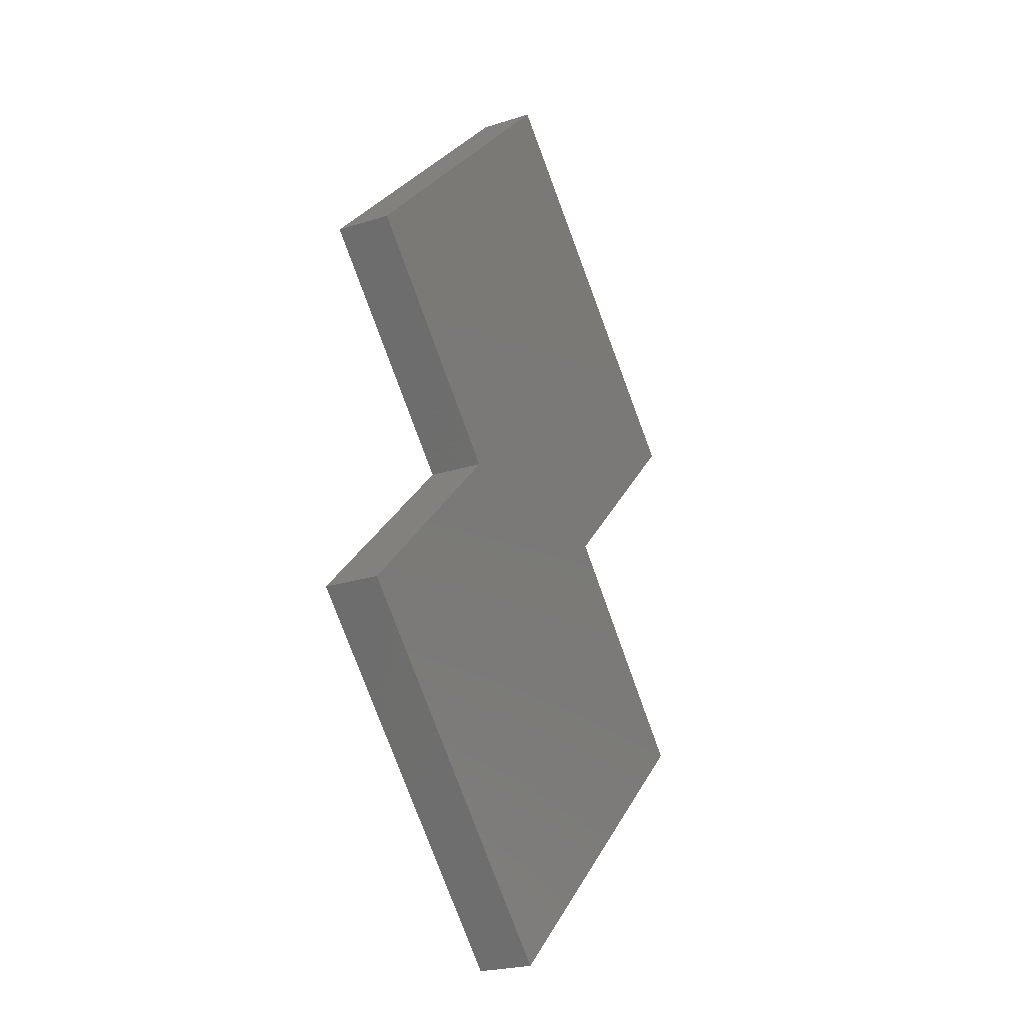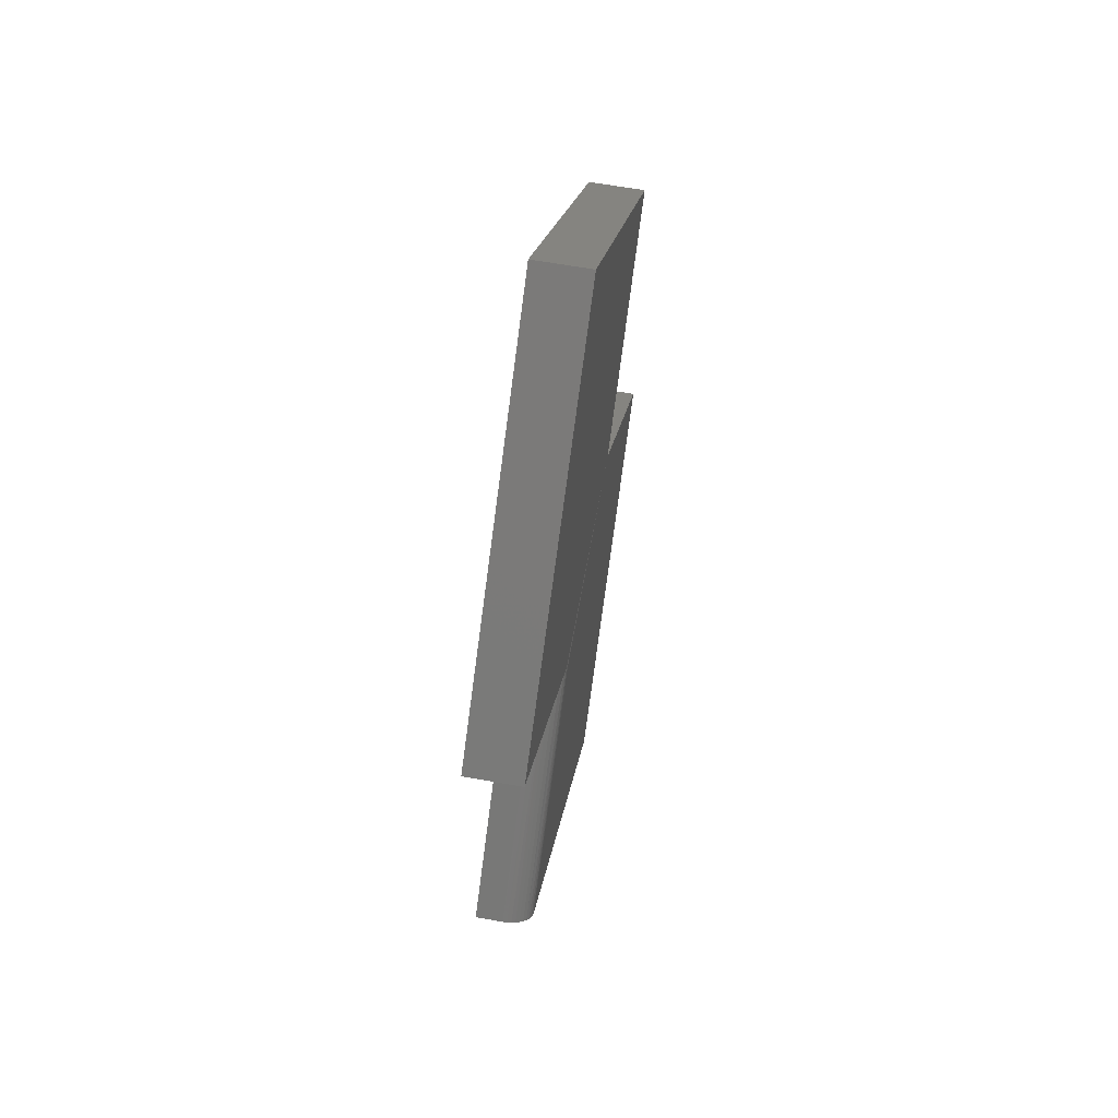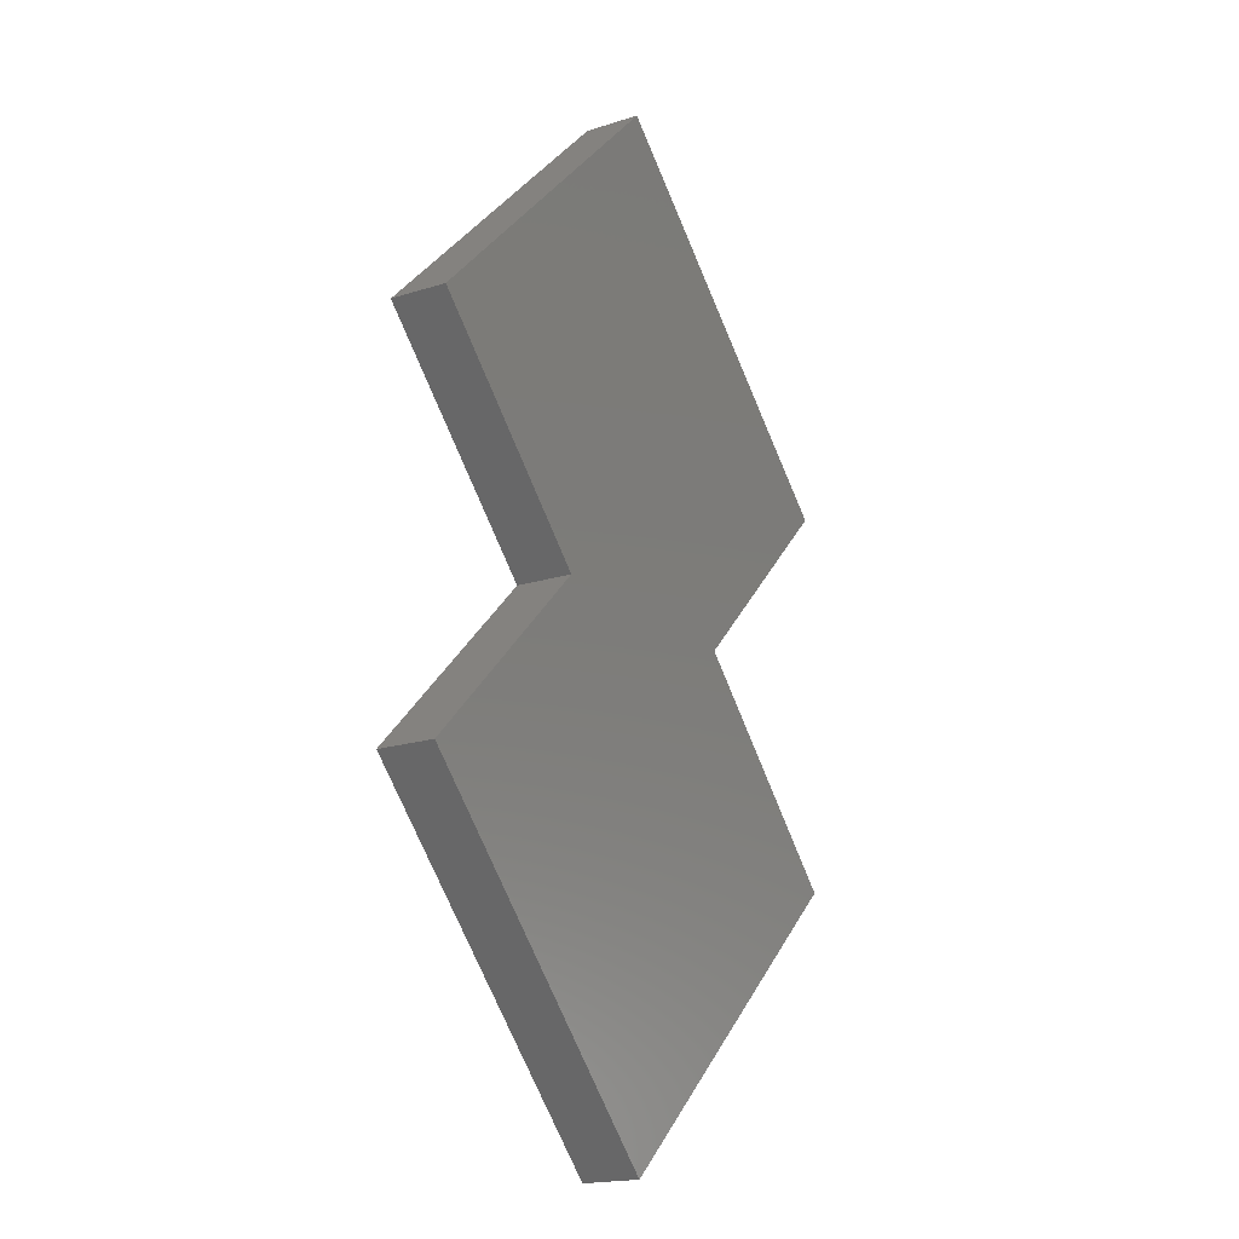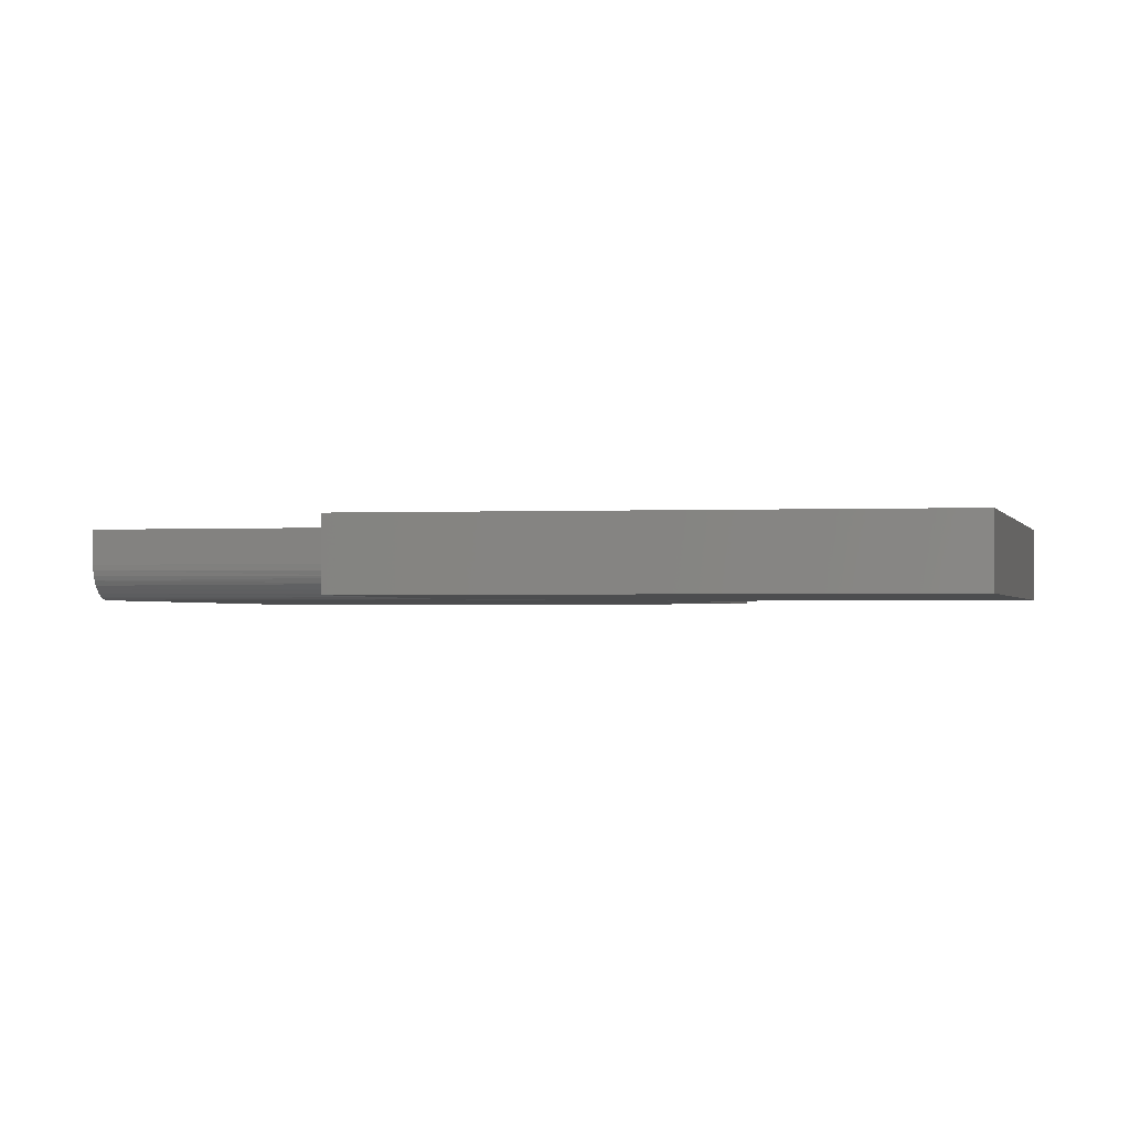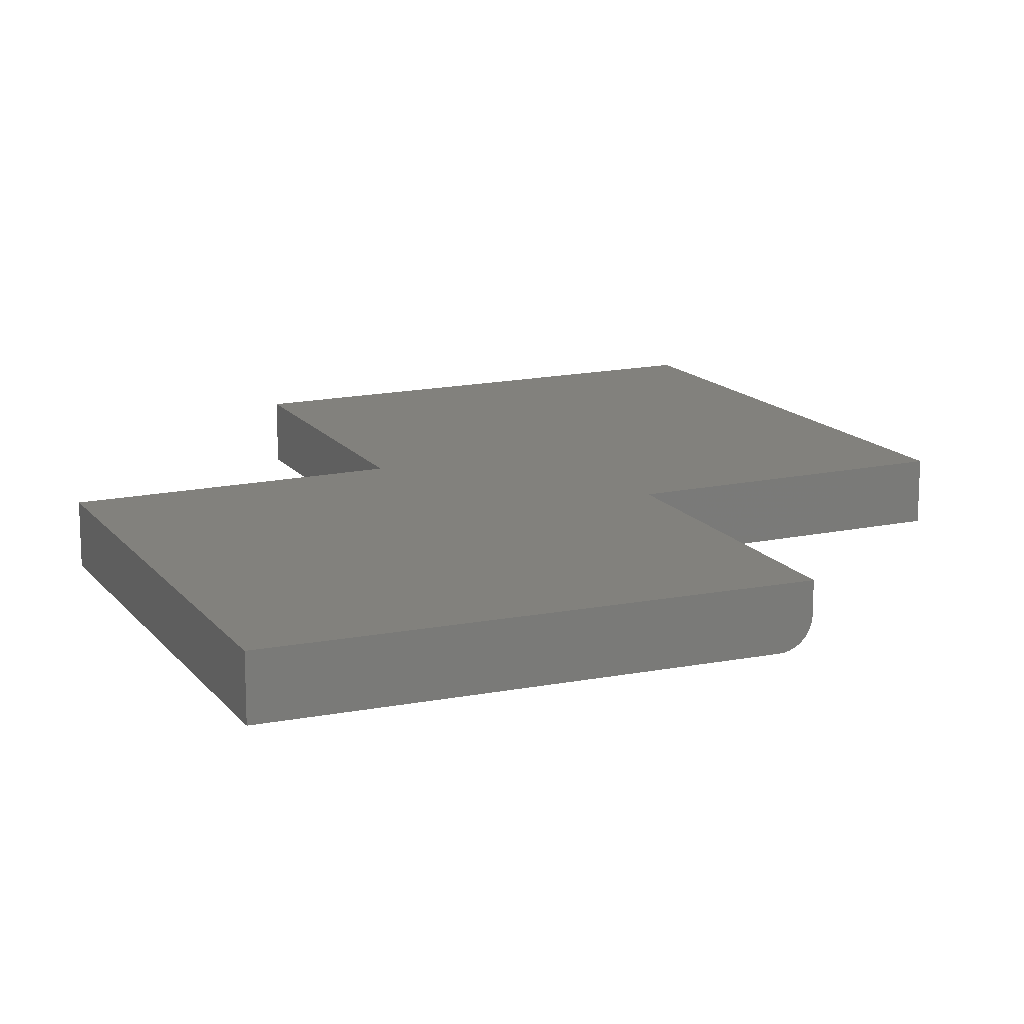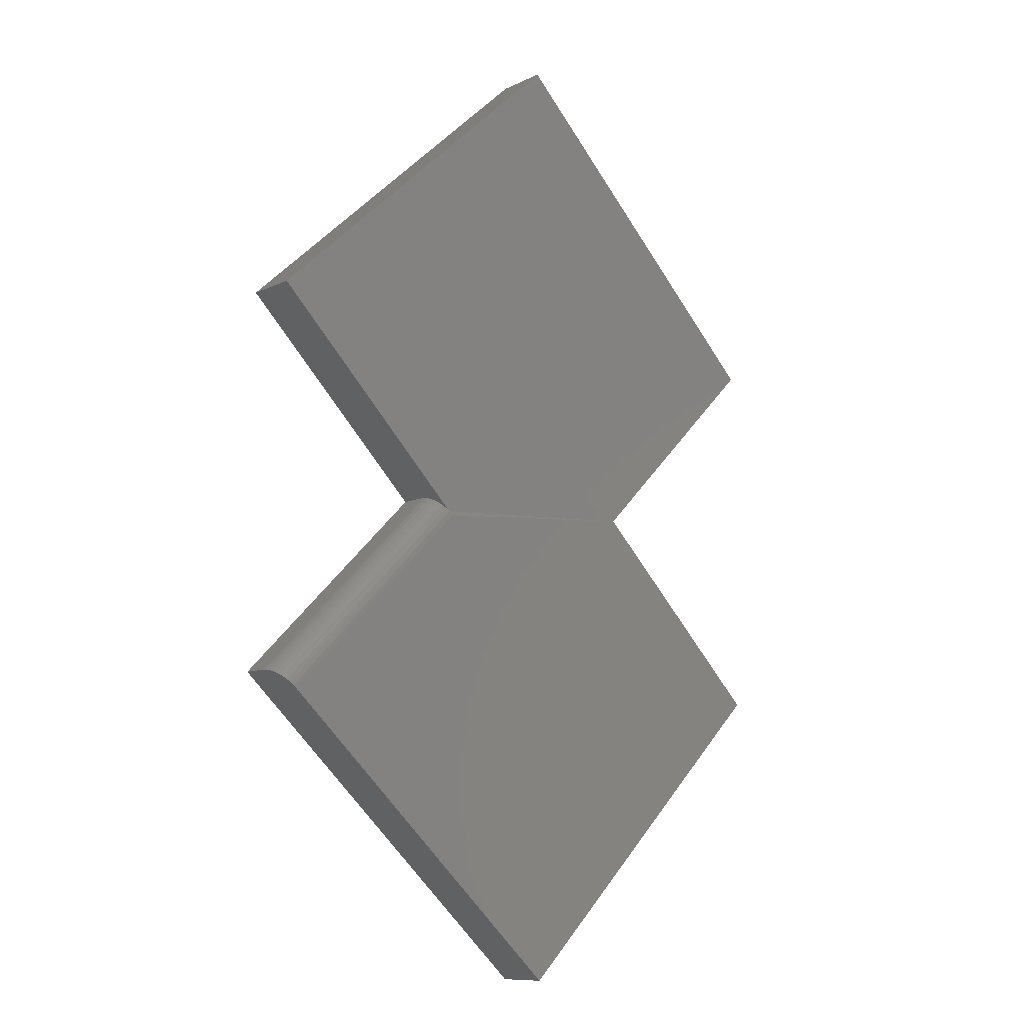
<metadata>
{"format":"stl","ext":"stl","renderer":"f3d","projection":"perspective","resolution":1024,"background":"white","views":[{"elev":-23.7,"azim":118.0,"up":"+Z"},{"elev":63.1,"azim":-79.7,"up":"+Z"},{"elev":-18.7,"azim":121.4,"up":"+Z"},{"elev":-1.3,"azim":-32.4,"up":"+Y"},{"elev":15.6,"azim":-159.5,"up":"+Y"},{"elev":-10.3,"azim":-40.2,"up":"+Z"}]}
</metadata>
<code>
# stl→obj: 34 verts, 64 faces
v 0.003865 -0.03125 0.2864
v 0.003865 1.104e-16 0.2864
v -0.1826 -0.03125 0.1155
v -0.1826 8.024e-17 0.1155
v -0.1711 -0.03125 -0.1127
v 0.003865 -0.03125 -0.2731
v 0.1748 -0.03125 -0.1021
v -0.06496 -0.03095 -0.002232
v 0.06604 -0.03125 0.006661
v 0.1748 -0.03125 0.1155
v -0.0628 -0.03125 -0.004387
v -0.07385 -0.01562 0.006661
v -0.07385 8.628e-17 0.006661
v -0.1826 -0.01562 -0.1021
v -0.1826 6.816e-17 -0.1021
v -0.1728 -0.03107 -0.1111
v -0.1763 -0.02958 -0.108
v -0.1746 -0.03051 -0.1095
v 0.003865 7.938e-17 -0.2731
v -0.1779 -0.02831 -0.1065
v -0.1792 -0.02671 -0.1053
v -0.1804 -0.02484 -0.1042
v -0.1814 -0.02275 -0.1033
v -0.1821 -0.02047 -0.1027
v -0.1825 -0.01807 -0.1023
v -0.07364 -0.01867 0.006449
v -0.07301 -0.0216 0.00582
v -0.07199 -0.02431 0.004799
v -0.07061 -0.02667 0.003425
v -0.06894 -0.02862 0.001751
v -0.06703 -0.03006 -0.0001593
v 0.1748 1.199e-16 0.1155
v 0.1748 1.078e-16 -0.1021
v 0.06604 1.018e-16 0.006661
f 1 2 3
f 3 2 4
f 5 6 7
f 8 9 3
f 3 9 10
f 3 10 1
f 5 7 11
f 11 7 9
f 11 9 8
f 12 13 14
f 14 13 15
f 5 16 17
f 17 16 18
f 19 6 5
f 19 5 17
f 19 17 20
f 19 20 21
f 19 21 22
f 19 22 23
f 19 23 24
f 19 24 25
f 19 25 14
f 19 14 15
f 3 4 13
f 3 13 12
f 3 12 26
f 3 26 27
f 3 27 28
f 3 28 29
f 3 29 30
f 3 30 31
f 3 31 8
f 10 32 1
f 1 32 2
f 27 23 28
f 28 23 22
f 31 18 8
f 12 14 26
f 26 14 25
f 26 25 27
f 27 25 24
f 27 24 23
f 28 22 29
f 29 22 21
f 29 21 30
f 30 21 20
f 30 20 31
f 31 20 17
f 31 17 18
f 5 11 16
f 16 11 8
f 16 8 18
f 2 32 4
f 19 15 33
f 33 15 13
f 33 13 34
f 34 13 4
f 34 4 32
f 9 34 10
f 10 34 32
f 7 33 9
f 9 33 34
f 6 19 7
f 7 19 33

</code>
